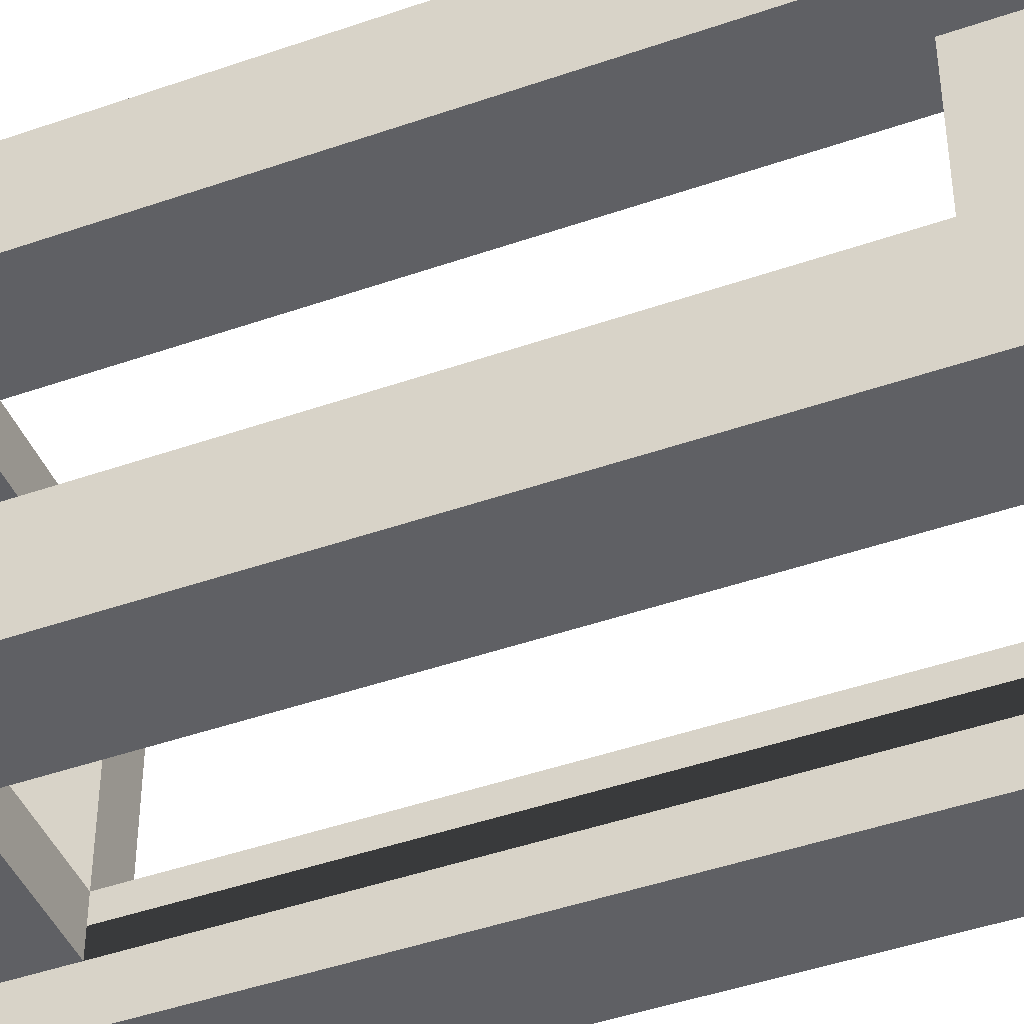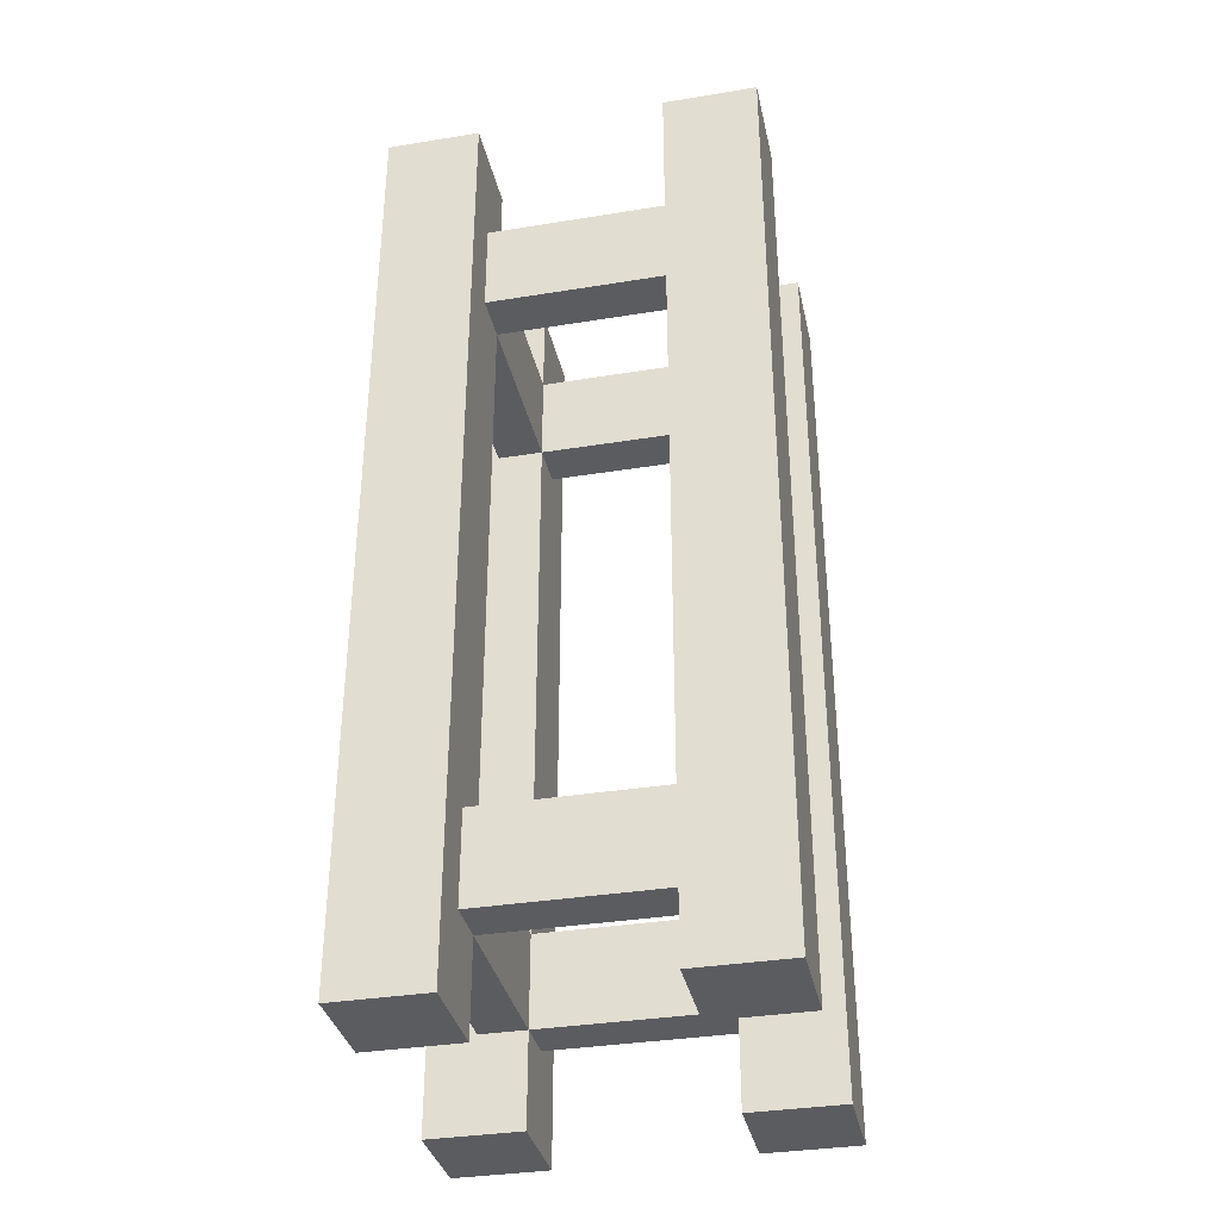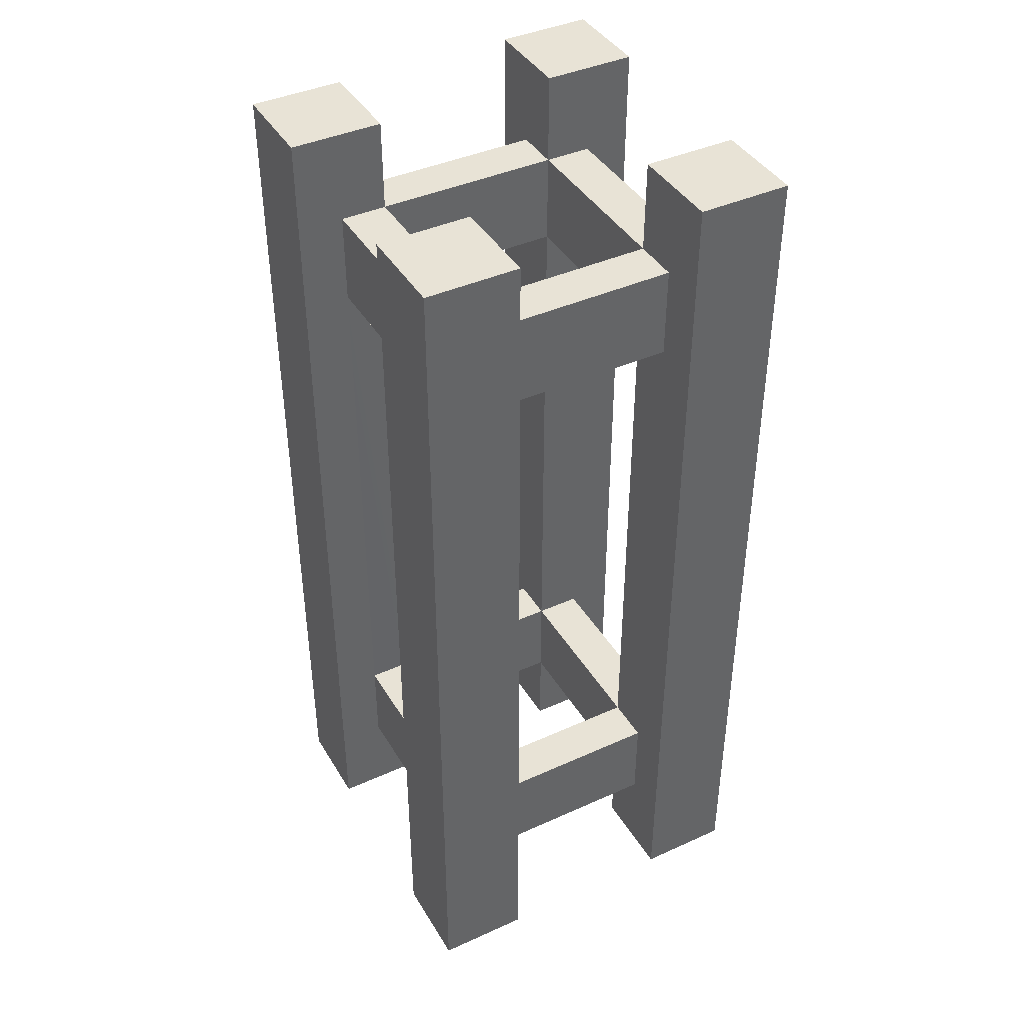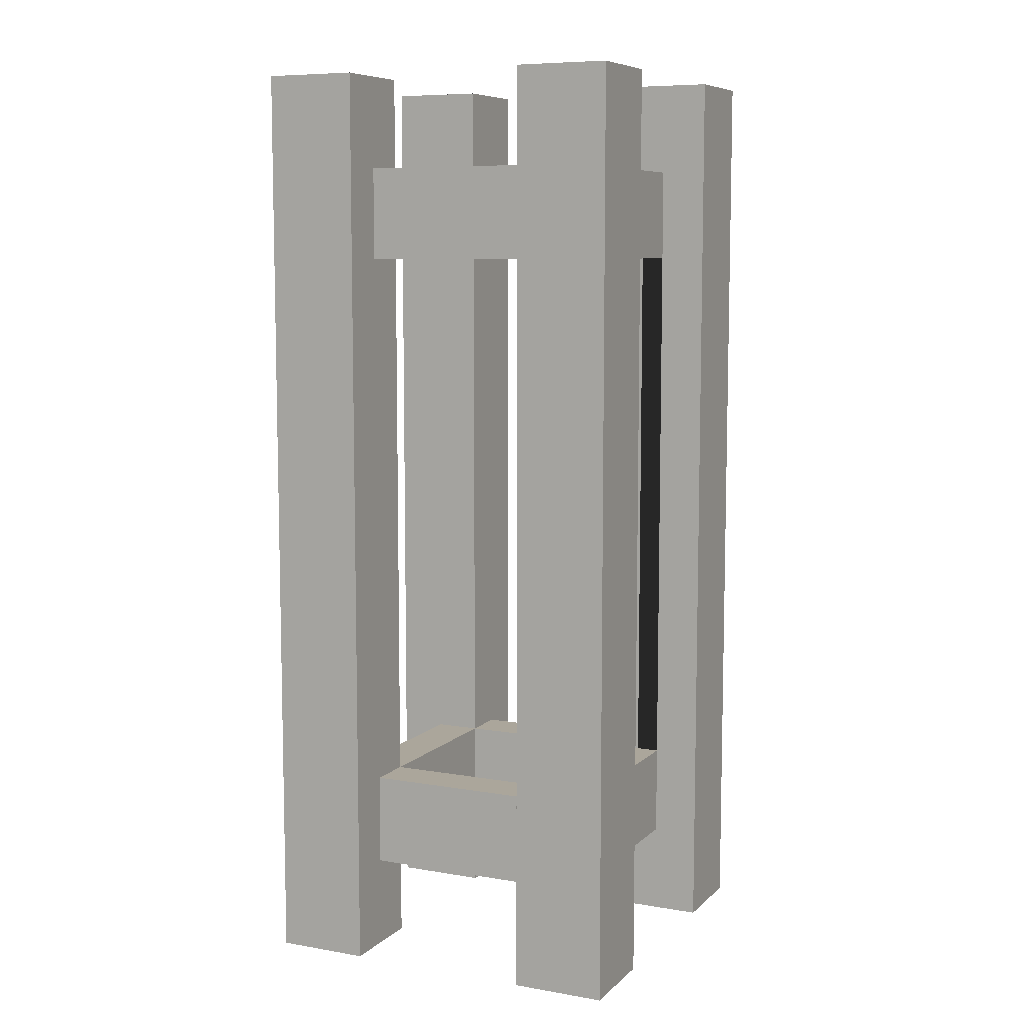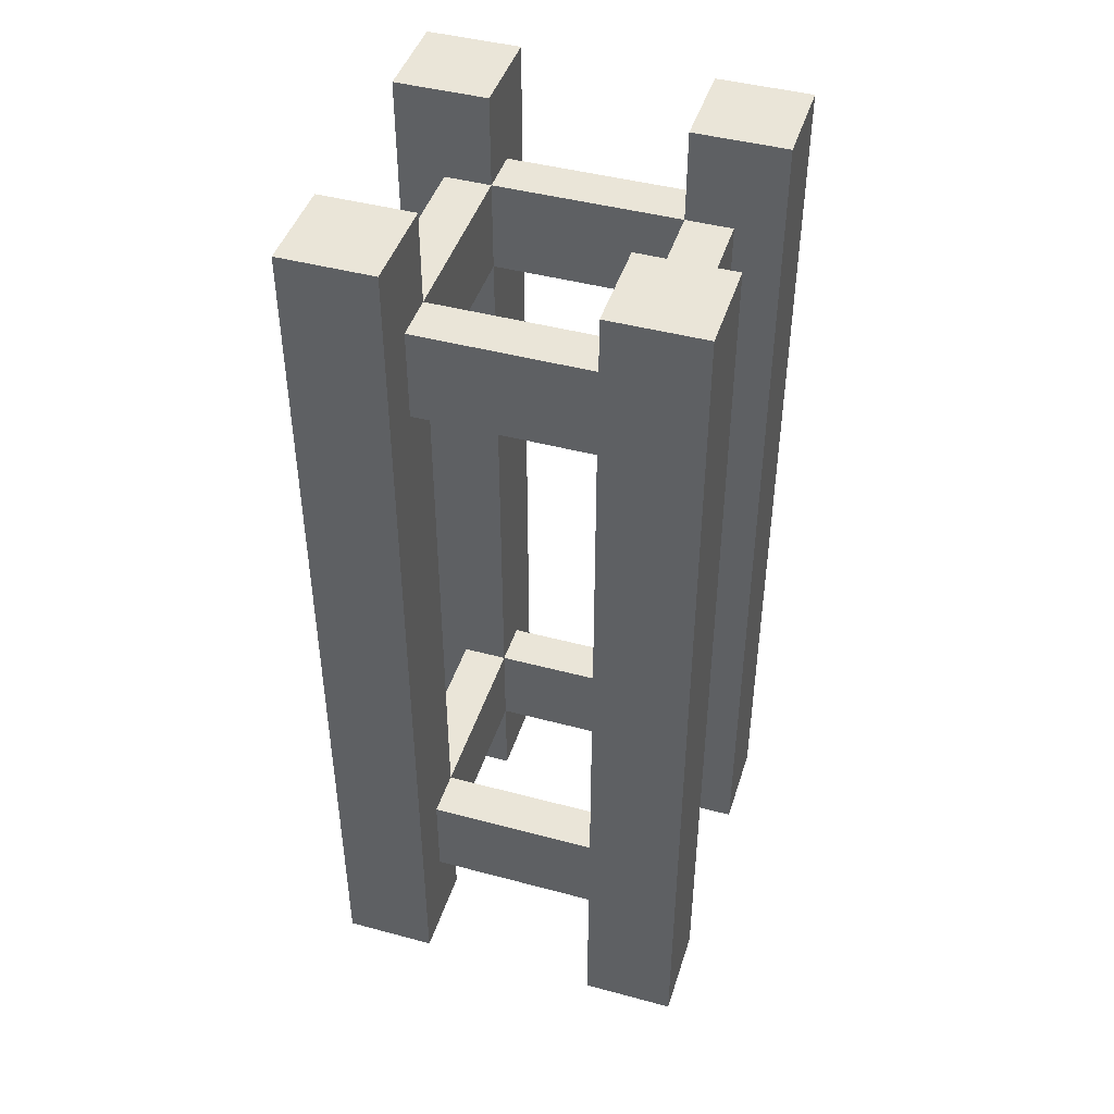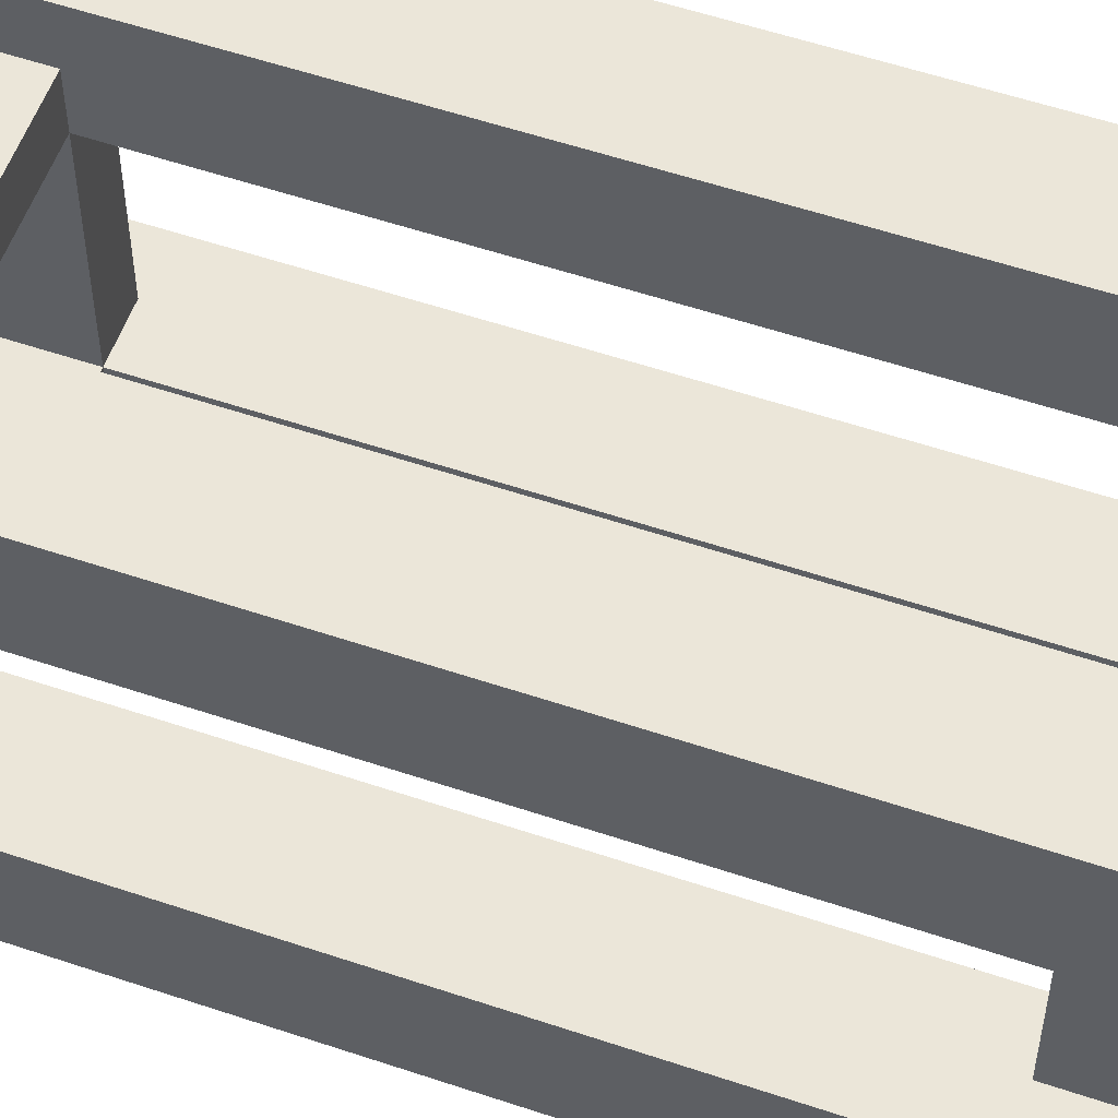
<metadata>
{"format":"obj","ext":"obj","renderer":"f3d","projection":"perspective","resolution":1024,"background":"white","views":[{"elev":-44.6,"azim":112.2,"up":"+Z"},{"elev":-35.1,"azim":-77.8,"up":"+Y"},{"elev":41.6,"azim":-118.6,"up":"+Y"},{"elev":8.0,"azim":115.3,"up":"+Y"},{"elev":44.6,"azim":-162.7,"up":"+Y"},{"elev":55.9,"azim":-70.5,"up":"+Z"}]}
</metadata>
<code>
o monorail_trackSupport
v -0.6 3.2 0.4
v -0.4 3.2 -0.4
v -0.4 3.2 0.4
v -0.6 3.2 -0.4
v 0.4 3.2 -0.6
v 0.4 3.2 -0.4
v -0.4 3.2 -0.6
v 0.6 3.2 -0.4
v 0.4 3.2 0.4
v 0.6 3.2 0.4
v -0.4 3.2 0.6
v 0.4 3.2 0.6
v -0.4 0.4 -0.6
v 0.4 0.8 -0.6
v 0.4 0.4 -0.6
v -0.4 0.8 -0.6
v -0.4 0.4 -0.4
v 0.4 0.4 -0.4
v -0.6 0.4 0.4
v -0.4 0.4 0.4
v -0.6 0.4 -0.4
v 0.6 0.4 -0.4
v 0.4 0.4 0.4
v 0.6 0.4 0.4
v -0.4 0.4 0.6
v 0.4 0.4 0.6
v 0.6 3.6 0.4
v 0.6 3.6 -0.4
v 0.4 3.6 0.4
v -0.4 3.6 0.6
v 0.4 3.6 0.6
v -0.4 3.6 0.4
v -0.4 3.6 -0.4
v -0.6 3.6 0.4
v -0.6 3.6 -0.4
v 0.4 3.6 -0.4
v 0.4 3.6 -0.6
v -0.4 3.6 -0.6
v 0.6 0.8 -0.4
v 0.4 0.8 0.4
v 0.6 0.8 0.4
v 0.4 0.8 -0.4
v -0.4 0.8 0.6
v 0.4 0.8 0.6
v -0.4 0.8 0.4
v -0.4 0.8 -0.4
v -0.6 0.8 0.4
v -0.6 0.8 -0.4
v -0.8 -0 0.8
v -0.4 -0 0.4
v -0.4 -0 0.8
v -0.8 -0 0.4
v 0.8 4 0.8
v 0.4 -0 0.8
v 0.8 -0 0.8
v 0.4 4 0.8
v 0.8 0 -0.4
v 0.4 0 -0.4
v 0.8 4 -0.4
v 0.4 4 -0.4
v -0.4 4 0.4
v -0.8 4 0.8
v -0.4 4 0.8
v -0.8 4 0.4
v -0.8 4 -0.4
v -0.8 0 -0.4
v -0.4 0 -0.4
v -0.4 4 -0.4
v 0.8 -0 0.4
v 0.4 -0 0.4
v 0.8 0 -0.8
v 0.4 0 -0.8
v 0.8 4 0.4
v -0.4 0 -0.8
v -0.8 0 -0.8
v -0.8 4 -0.8
v -0.4 4 -0.8
v 0.4 4 -0.8
v 0.8 4 -0.8
v 0.4 4 0.4
f 1 2 3
f 2 1 4
f 2 5 6
f 5 2 7
f 8 9 6
f 9 8 10
f 9 11 3
f 11 9 12
f 13 14 15
f 14 13 16
f 17 15 18
f 15 17 13
f 19 17 20
f 17 19 21
f 22 23 18
f 23 22 24
f 23 25 20
f 25 23 26
f 27 8 28
f 8 27 10
f 29 30 31
f 30 29 32
f 33 34 32
f 34 33 35
f 28 29 27
f 29 28 36
f 37 33 36
f 33 37 38
f 39 40 41
f 40 39 42
f 40 43 44
f 43 40 45
f 46 47 45
f 47 46 48
f 14 46 42
f 46 14 16
f 19 48 21
f 48 19 47
f 41 22 39
f 22 41 24
f 44 25 26
f 25 44 43
f 1 35 4
f 35 1 34
f 38 5 7
f 5 38 37
f 31 11 12
f 11 31 30
f 49 50 51
f 50 49 52
f 53 54 55
f 54 53 56
f 57 22 58
f 22 57 59
f 22 59 39
f 39 59 42
f 42 59 8
f 8 59 28
f 28 59 36
f 36 59 60
f 6 42 8
f 18 58 22
f 61 62 63
f 62 61 64
f 2 48 46
f 4 48 2
f 65 48 4
f 65 21 48
f 66 21 65
f 66 17 21
f 17 66 67
f 65 4 35
f 65 35 68
f 68 35 33
f 54 69 55
f 69 54 70
f 58 71 57
f 71 58 72
f 53 69 73
f 69 53 55
f 63 49 51
f 49 63 62
f 66 74 67
f 74 66 75
f 63 32 61
f 32 63 30
f 30 63 11
f 11 63 43
f 43 63 25
f 51 25 63
f 50 25 51
f 25 50 20
f 45 11 43
f 11 45 3
f 49 64 52
f 64 49 62
f 66 76 75
f 76 66 65
f 76 74 75
f 74 76 77
f 72 15 78
f 15 72 58
f 15 58 18
f 37 78 15
f 78 37 60
f 37 15 14
f 37 14 5
f 42 5 14
f 5 42 6
f 60 37 36
f 77 65 68
f 65 77 76
f 78 71 72
f 71 78 79
f 59 71 79
f 71 59 57
f 80 53 73
f 53 80 56
f 23 69 70
f 69 23 24
f 24 73 69
f 73 24 41
f 73 41 10
f 10 41 9
f 9 41 40
f 73 10 27
f 73 27 80
f 80 27 29
f 77 38 74
f 38 77 68
f 38 68 33
f 13 74 38
f 74 13 67
f 13 38 7
f 13 7 16
f 2 16 7
f 16 2 46
f 67 13 17
f 52 19 50
f 19 52 64
f 19 64 47
f 47 64 45
f 45 64 1
f 1 64 34
f 61 34 64
f 34 61 32
f 3 45 1
f 20 50 19
f 79 60 59
f 60 79 78
f 70 26 23
f 26 70 54
f 26 54 44
f 44 54 12
f 12 54 31
f 56 31 54
f 80 31 56
f 31 80 29
f 9 44 12
f 44 9 40
f 9 36 6
f 36 9 29
f 36 2 6
f 2 36 33
f 42 17 18
f 17 42 46
f 23 42 18
f 42 23 40
f 32 2 33
f 2 32 3
f 32 9 3
f 9 32 29
f 45 23 20
f 23 45 40
f 45 17 46
f 17 45 20

</code>
